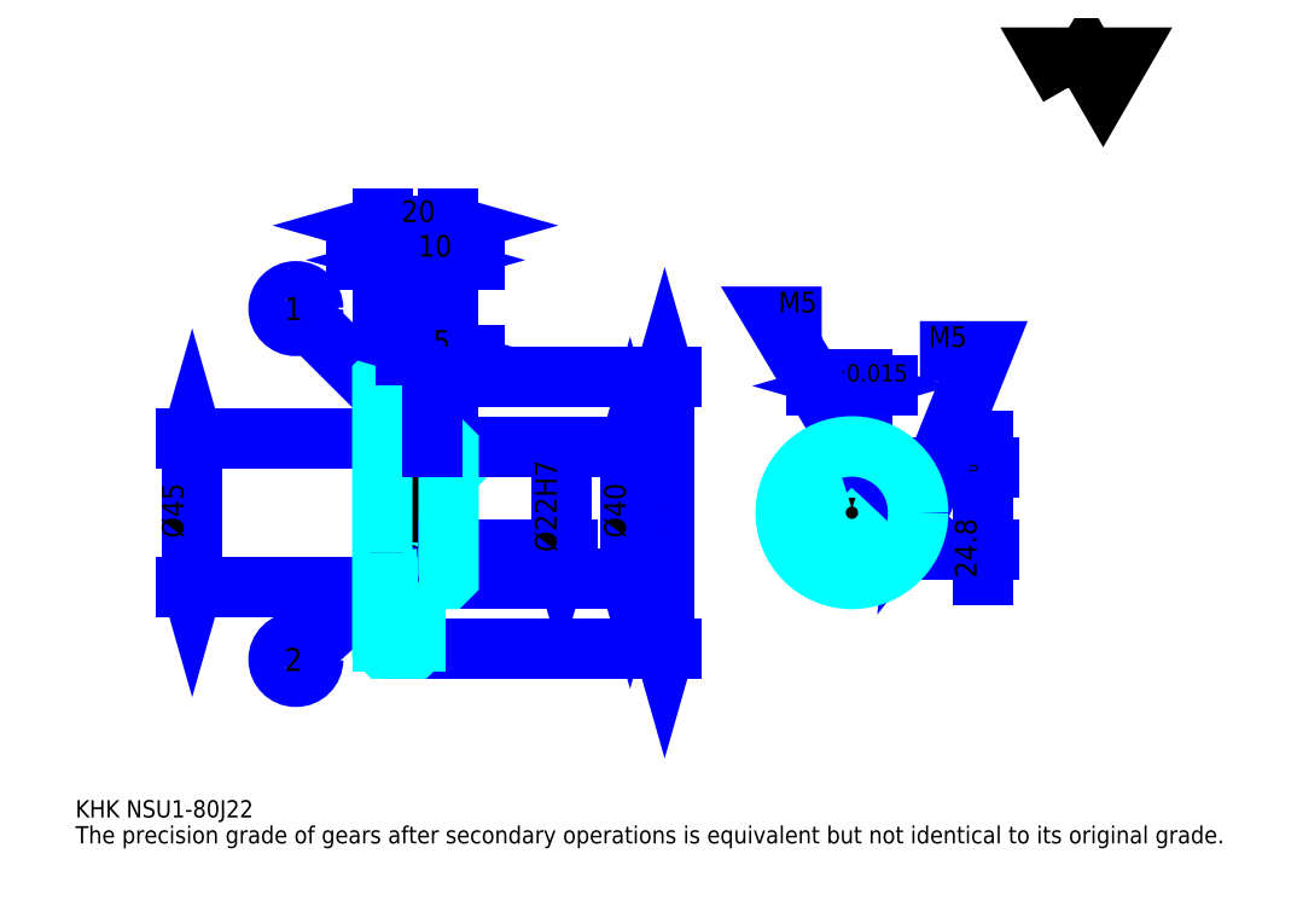
<metadata>
{"format":"dxf","ext":"dxf","renderer":"ezdxf+matplotlib","layout":"modelspace","background":"white","min_lineweight":24,"dpi":150}
</metadata>
<code>
0
SECTION
2
ENTITIES
0
TEXT
8
0
10
13.04
20
14.35
40
5.217
41
1
1
KHK NSU1-80J22
7
KANJI
50
0
51
0
0
TEXT
8
0
10
13.04
20
6.522
40
5.217
41
1
1
The precision grade of gears after secondary operations is equivalent but not identical to its original grade.
7
KANJI
50
0
51
0
0
TEXT
8
0
10
13.04
20
234.8
40
5.87
41
1
1

7
KANJI
50
0
51
0
0
POLYLINE
8
0
66
     1
70
     2
0
VERTEX
8
0
10
313
20
234.8
0
VERTEX
8
0
10
308
20
243.6
0
VERTEX
8
0
10
328.3
20
243.6
0
VERTEX
8
0
10
323.2
20
234.8
0
VERTEX
8
0
10
318.1
20
243.6
0
VERTEX
8
0
10
313
20
234.8
0
SEQEND
0
LINE
8
0
10
190.9
20
147.3
11
190.9
21
65.3
0
POLYLINE
8
0
66
     1
70
     2
0
VERTEX
8
0
10
192.2
20
142.7
0
VERTEX
8
0
10
190.9
20
147.3
0
VERTEX
8
0
10
189.6
20
142.7
0
SEQEND
0
POLYLINE
8
0
66
     1
70
     2
0
VERTEX
8
0
10
189.6
20
69.87
0
VERTEX
8
0
10
190.9
20
65.3
0
VERTEX
8
0
10
192.2
20
69.87
0
SEQEND
0
LINE
8
0
10
125.7
20
147.3
11
192.8
21
147.3
0
LINE
8
0
10
125.7
20
65.3
11
192.8
21
65.3
0
TEXT
8
0
10
189.6
20
98.64
40
6.522
41
1
1
%%c82
7
KANJI
50
90
51
0
0
LINE
8
DASHDOT
10
101.7
20
146.3
11
119.6
21
146.3
0
LINE
8
DASHDOT
10
101.7
20
66.3
11
119.6
21
66.3
0
LINE
8
DASHDOT
10
101.7
20
106.3
11
129.6
21
106.3
0
LINE
8
0
10
115.7
20
146.8
11
115.7
21
147.3
0
LINE
8
0
10
105.7
20
146.8
11
105.7
21
147.3
0
LINE
8
0
10
116.7
20
126.3
11
125.7
21
126.3
0
LINE
8
0
10
116.7
20
86.3
11
125.7
21
86.3
0
LINE
8
0
10
115.2
20
147.3
11
125.7
21
147.3
0
LINE
8
0
10
115.2
20
65.3
11
125.7
21
65.3
0
LINE
8
0
10
105.7
20
145.1
11
115.7
21
145.1
0
LINE
8
0
10
105.7
20
67.55
11
115.7
21
67.55
0
LINE
8
0
10
124.7
20
95.3
11
125.7
21
94.3
0
LINE
8
0
10
124.7
20
117.3
11
125.7
21
118.3
0
LINE
8
0
10
106.7
20
117.3
11
106.7
21
95.3
0
POLYLINE
8
0
66
     1
70
     2
0
VERTEX
8
0
10
105.7
20
94.3
0
VERTEX
8
0
10
106.7
20
95.3
0
VERTEX
8
0
10
124.7
20
95.3
0
VERTEX
8
0
10
124.7
20
117.3
0
VERTEX
8
0
10
106.7
20
117.3
0
VERTEX
8
0
10
105.7
20
118.3
0
SEQEND
0
LINE
8
0
10
110.7
20
136.9
11
83.26
21
164.2
0
CIRCLE
8
0
10
110.7
20
136.9
40
0.3913
0
CIRCLE
8
0
10
79.57
20
167.9
40
5.217
0
TEXT
8
0
10
76.09
20
164.4
40
6.957
41
1
1
1
7
KANJI
50
0
51
0
0
LINE
8
0
10
110.7
20
89.55
11
83.47
21
65.48
0
CIRCLE
8
0
10
110.7
20
89.55
40
0.3913
0
CIRCLE
8
0
10
79.57
20
62.02
40
5.217
0
TEXT
8
0
10
76.09
20
58.54
40
6.957
41
1
1
2
7
KANJI
50
0
51
0
0
LINE
8
0
10
105.7
20
83.8
11
115.7
21
83.8
0
LINE
8
0
10
105.7
20
128.8
11
115.7
21
128.8
0
LINE
8
0
10
48.26
20
83.8
11
48.26
21
128.8
0
POLYLINE
8
0
66
     1
70
     2
0
VERTEX
8
0
10
46.96
20
88.37
0
VERTEX
8
0
10
48.26
20
83.8
0
VERTEX
8
0
10
49.57
20
88.37
0
SEQEND
0
POLYLINE
8
0
66
     1
70
     2
0
VERTEX
8
0
10
49.57
20
124.2
0
VERTEX
8
0
10
48.26
20
128.8
0
VERTEX
8
0
10
46.96
20
124.2
0
SEQEND
0
LINE
8
0
10
105.7
20
83.8
11
46.3
21
83.8
0
LINE
8
0
10
105.7
20
128.8
11
46.3
21
128.8
0
TEXT
8
0
10
45.65
20
98.64
40
6.522
41
1
1
%%c45
7
KANJI
50
90
51
0
0
ARC
8
0
10
116.7
20
127.3
40
1
50
180
51
270
0
ARC
8
0
10
116.7
20
85.3
40
1
50
90
51
180
0
LINE
8
0
10
125.7
20
125.8
11
125.7
21
147.3
0
LINE
8
0
10
123.5
20
182.5
11
97.83
21
182.5
0
POLYLINE
8
0
66
     1
70
     2
0
VERTEX
8
0
10
101.1
20
181.2
0
VERTEX
8
0
10
105.7
20
182.5
0
VERTEX
8
0
10
101.1
20
183.8
0
SEQEND
0
POLYLINE
8
0
66
     1
70
     2
0
VERTEX
8
0
10
120.2
20
183.8
0
VERTEX
8
0
10
115.7
20
182.5
0
VERTEX
8
0
10
120.2
20
181.2
0
SEQEND
0
LINE
8
0
10
115.7
20
147.3
11
115.7
21
184.5
0
TEXT
8
0
10
106.4
20
183.6
40
6.522
41
1
1
10
7
KANJI
50
0
51
0
0
LINE
8
0
10
105.7
20
193
11
125.7
21
193
0
POLYLINE
8
0
66
     1
70
     2
0
VERTEX
8
0
10
110.2
20
194.3
0
VERTEX
8
0
10
105.7
20
193
0
VERTEX
8
0
10
110.2
20
191.7
0
SEQEND
0
POLYLINE
8
0
66
     1
70
     2
0
VERTEX
8
0
10
121.1
20
191.7
0
VERTEX
8
0
10
125.7
20
193
0
VERTEX
8
0
10
121.1
20
194.3
0
SEQEND
0
LINE
8
0
10
105.7
20
147.3
11
105.7
21
194.9
0
LINE
8
0
10
125.7
20
147.3
11
125.7
21
194.9
0
TEXT
8
0
10
111.4
20
194
40
6.522
41
1
1
20
7
KANJI
50
0
51
0
0
LINE
8
0
10
133.5
20
182.5
11
107.8
21
182.5
0
POLYLINE
8
0
66
     1
70
     2
0
VERTEX
8
0
10
111.1
20
181.2
0
VERTEX
8
0
10
115.7
20
182.5
0
VERTEX
8
0
10
111.1
20
183.8
0
SEQEND
0
POLYLINE
8
0
66
     1
70
     2
0
VERTEX
8
0
10
130.2
20
183.8
0
VERTEX
8
0
10
125.7
20
182.5
0
VERTEX
8
0
10
130.2
20
181.2
0
SEQEND
0
TEXT
8
0
10
116.4
20
183.6
40
6.522
41
1
1
10
7
KANJI
50
0
51
0
0
LINE
8
0
10
180.4
20
126.3
11
180.4
21
86.3
0
POLYLINE
8
0
66
     1
70
     2
0
VERTEX
8
0
10
181.7
20
121.7
0
VERTEX
8
0
10
180.4
20
126.3
0
VERTEX
8
0
10
179.1
20
121.7
0
SEQEND
0
POLYLINE
8
0
66
     1
70
     2
0
VERTEX
8
0
10
179.1
20
90.87
0
VERTEX
8
0
10
180.4
20
86.3
0
VERTEX
8
0
10
181.7
20
90.87
0
SEQEND
0
LINE
8
0
10
125.7
20
126.3
11
182.4
21
126.3
0
LINE
8
0
10
125.7
20
86.3
11
182.4
21
86.3
0
TEXT
8
0
10
179.1
20
98.64
40
6.522
41
1
1
%%c40
7
KANJI
50
90
51
0
0
LINE
8
DASHDOT
10
247.4
20
132.8
11
247.4
21
82.39
0
LINE
8
DASHDOT
10
223.5
20
106.3
11
271.3
21
106.3
0
LINE
8
0
10
258.2
20
144.6
11
236.6
21
144.6
0
POLYLINE
8
0
66
     1
70
     2
0
VERTEX
8
0
10
239.8
20
143.3
0
VERTEX
8
0
10
244.4
20
144.6
0
VERTEX
8
0
10
239.8
20
145.9
0
SEQEND
0
POLYLINE
8
0
66
     1
70
     2
0
VERTEX
8
0
10
255
20
145.9
0
VERTEX
8
0
10
250.4
20
144.6
0
VERTEX
8
0
10
255
20
143.3
0
SEQEND
0
LINE
8
0
10
244.4
20
120.1
11
244.4
21
146.5
0
LINE
8
0
10
250.4
20
120.1
11
250.4
21
146.5
0
TEXT
8
0
10
233.9
20
145.9
40
6.522
41
1
1
6
7
KANJI
50
0
51
0
0
TEXT
8
0
10
240.4
20
145.9
40
5.217
41
1
1
%%p0.015
7
KANJI
50
0
51
0
0
LINE
8
0
10
287
20
87.48
11
287
21
127.9
0
POLYLINE
8
0
66
     1
70
     2
0
VERTEX
8
0
10
285.7
20
124.7
0
VERTEX
8
0
10
287
20
120.1
0
VERTEX
8
0
10
288.3
20
124.7
0
SEQEND
0
POLYLINE
8
0
66
     1
70
     2
0
VERTEX
8
0
10
288.3
20
90.74
0
VERTEX
8
0
10
287
20
95.3
0
VERTEX
8
0
10
285.7
20
90.74
0
SEQEND
0
LINE
8
0
10
250.4
20
120.1
11
288.9
21
120.1
0
LINE
8
0
10
247.4
20
95.3
11
288.9
21
95.3
0
TEXT
8
0
10
285
20
86.63
40
6.522
41
1
1
24.8
7
KANJI
50
90
51
0
0
TEXT
8
0
10
285.4
20
114.9
40
3.261
41
1
1

7
KANJI
50
90
51
0
0
TEXT
8
0
10
281.3
20
114.9
40
3.261
41
1
1
+
7
KANJI
50
90
51
0
0
TEXT
8
0
10
285.4
20
118.5
40
3.261
41
1
1
0
7
KANJI
50
90
51
0
0
TEXT
8
0
10
281.3
20
118.5
40
3.261
41
1
1
0.1
7
KANJI
50
90
51
0
0
ARC
8
0
10
247.4
20
106.3
40
11
50
105.8
51
74.17
0
POLYLINE
8
0
66
     1
70
     2
0
VERTEX
8
0
10
250.4
20
116.9
0
VERTEX
8
0
10
250.4
20
120.1
0
VERTEX
8
0
10
244.4
20
120.1
0
VERTEX
8
0
10
244.4
20
116.9
0
SEQEND
0
LINE
8
0
10
105.7
20
120.1
11
125.7
21
120.1
0
POLYLINE
8
DASHDOT
66
     1
70
     2
0
VERTEX
8
DASHDOT
10
120.7
20
130.2
0
VERTEX
8
DASHDOT
10
120.7
20
116.2
0
SEQEND
0
POLYLINE
8
0
66
     1
70
     2
0
VERTEX
8
0
10
123.2
20
126.3
0
VERTEX
8
0
10
123.2
20
120.1
0
SEQEND
0
POLYLINE
8
0
66
     1
70
     2
0
VERTEX
8
0
10
118.2
20
126.3
0
VERTEX
8
0
10
118.2
20
120.1
0
SEQEND
0
POLYLINE
8
0
66
     1
70
     2
0
VERTEX
8
0
10
122.7
20
126.3
0
VERTEX
8
0
10
122.7
20
120.1
0
SEQEND
0
POLYLINE
8
0
66
     1
70
     2
0
VERTEX
8
0
10
118.6
20
126.3
0
VERTEX
8
0
10
118.6
20
120.1
0
SEQEND
0
POLYLINE
8
0
66
     1
70
     2
0
VERTEX
8
0
10
244.9
20
120.1
0
VERTEX
8
0
10
244.9
20
126.1
0
SEQEND
0
POLYLINE
8
0
66
     1
70
     2
0
VERTEX
8
0
10
249.9
20
120.1
0
VERTEX
8
0
10
249.9
20
126.1
0
SEQEND
0
POLYLINE
8
0
66
     1
70
     2
0
VERTEX
8
0
10
245.3
20
120.1
0
VERTEX
8
0
10
245.3
20
126.2
0
SEQEND
0
POLYLINE
8
0
66
     1
70
     2
0
VERTEX
8
0
10
249.5
20
120.1
0
VERTEX
8
0
10
249.5
20
126.2
0
SEQEND
0
POLYLINE
8
0
66
     1
70
     2
0
VERTEX
8
0
10
247.4
20
126.3
0
VERTEX
8
0
10
223.9
20
165.4
0
VERTEX
8
0
10
238.3
20
165.4
0
SEQEND
0
POLYLINE
8
0
66
     1
70
     2
0
VERTEX
8
0
10
243.9
20
129.5
0
VERTEX
8
0
10
247.4
20
126.3
0
VERTEX
8
0
10
246.2
20
130.9
0
SEQEND
0
TEXT
8
0
10
225.2
20
166.7
40
6.261
41
1
1
M5
7
KANJI
50
0
51
0
0
CIRCLE
8
0
10
120.7
20
106.3
40
2.5
0
CIRCLE
8
0
10
120.7
20
106.3
40
2.065
0
POLYLINE
8
DASHDOT
66
     1
70
     2
0
VERTEX
8
DASHDOT
10
114.2
20
106.3
0
VERTEX
8
DASHDOT
10
127.1
20
106.3
0
SEQEND
0
POLYLINE
8
DASHDOT
66
     1
70
     2
0
VERTEX
8
DASHDOT
10
120.7
20
99.89
0
VERTEX
8
DASHDOT
10
120.7
20
112.7
0
SEQEND
0
LINE
8
DASHDOT
10
120.7
20
126.3
11
120.7
21
106.3
0
LINE
8
0
10
120.7
20
126.3
11
120.7
21
147.3
0
POLYLINE
8
0
66
     1
70
     2
0
VERTEX
8
0
10
258.1
20
108.8
0
VERTEX
8
0
10
267.2
20
108.8
0
SEQEND
0
POLYLINE
8
0
66
     1
70
     2
0
VERTEX
8
0
10
258.1
20
103.8
0
VERTEX
8
0
10
267.2
20
103.8
0
SEQEND
0
POLYLINE
8
0
66
     1
70
     2
0
VERTEX
8
0
10
258.2
20
108.4
0
VERTEX
8
0
10
267.3
20
108.4
0
SEQEND
0
POLYLINE
8
0
66
     1
70
     2
0
VERTEX
8
0
10
258.2
20
104.2
0
VERTEX
8
0
10
267.3
20
104.2
0
SEQEND
0
POLYLINE
8
0
66
     1
70
     2
0
VERTEX
8
0
10
267.4
20
106.3
0
VERTEX
8
0
10
287
20
155
0
VERTEX
8
0
10
267.9
20
155
0
SEQEND
0
POLYLINE
8
0
66
     1
70
     2
0
VERTEX
8
0
10
267.9
20
111
0
VERTEX
8
0
10
267.4
20
106.3
0
VERTEX
8
0
10
270.3
20
110.1
0
SEQEND
0
TEXT
8
0
10
270.5
20
156.3
40
6.261
41
1
1
M5
7
KANJI
50
0
51
0
0
LINE
8
0
10
159.6
20
117.3
11
159.6
21
95.3
0
POLYLINE
8
0
66
     1
70
     2
0
VERTEX
8
0
10
158.3
20
99.87
0
VERTEX
8
0
10
159.6
20
95.3
0
VERTEX
8
0
10
160.9
20
99.87
0
SEQEND
0
LINE
8
0
10
125.7
20
95.3
11
161.5
21
95.3
0
TEXT
8
0
10
158.3
20
94.4
40
6.522
41
1
1
%%c22H7
7
KANJI
50
90
51
0
0
POLYLINE
8
0
66
     1
70
     2
0
VERTEX
8
0
10
105.7
20
94.3
0
VERTEX
8
0
10
105.7
20
65.8
0
VERTEX
8
0
10
106.2
20
65.3
0
VERTEX
8
0
10
115.2
20
65.3
0
VERTEX
8
0
10
115.7
20
65.8
0
VERTEX
8
0
10
115.7
20
85.3
0
SEQEND
0
POLYLINE
8
0
66
     1
70
     2
0
VERTEX
8
0
10
116.7
20
86.3
0
VERTEX
8
0
10
125.2
20
86.3
0
VERTEX
8
0
10
125.7
20
86.8
0
VERTEX
8
0
10
125.7
20
125.8
0
VERTEX
8
0
10
125.2
20
126.3
0
VERTEX
8
0
10
116.7
20
126.3
0
SEQEND
0
POLYLINE
8
0
66
     1
70
     2
0
VERTEX
8
0
10
115.7
20
127.3
0
VERTEX
8
0
10
115.7
20
146.8
0
VERTEX
8
0
10
115.2
20
147.3
0
VERTEX
8
0
10
106.2
20
147.3
0
VERTEX
8
0
10
105.7
20
146.8
0
VERTEX
8
0
10
105.7
20
94.3
0
SEQEND
0
CIRCLE
8
0
10
247.4
20
106.3
40
20
0
LINE
8
0
10
133.5
20
153.8
11
112.8
21
153.8
0
POLYLINE
8
0
66
     1
70
     2
0
VERTEX
8
0
10
116.1
20
152.5
0
VERTEX
8
0
10
120.7
20
153.8
0
VERTEX
8
0
10
116.1
20
155.1
0
SEQEND
0
POLYLINE
8
0
66
     1
70
     2
0
VERTEX
8
0
10
130.2
20
155.1
0
VERTEX
8
0
10
125.7
20
153.8
0
VERTEX
8
0
10
130.2
20
152.5
0
SEQEND
0
LINE
8
0
10
120.7
20
147.3
11
120.7
21
155.8
0
TEXT
8
0
10
121
20
154.9
40
6.522
41
1
1
5
7
KANJI
50
0
51
0
0
LINE
8
0
10
120.7
20
126.3
11
120.7
21
147.3
0
ENDSEC
0
EOF

</code>
